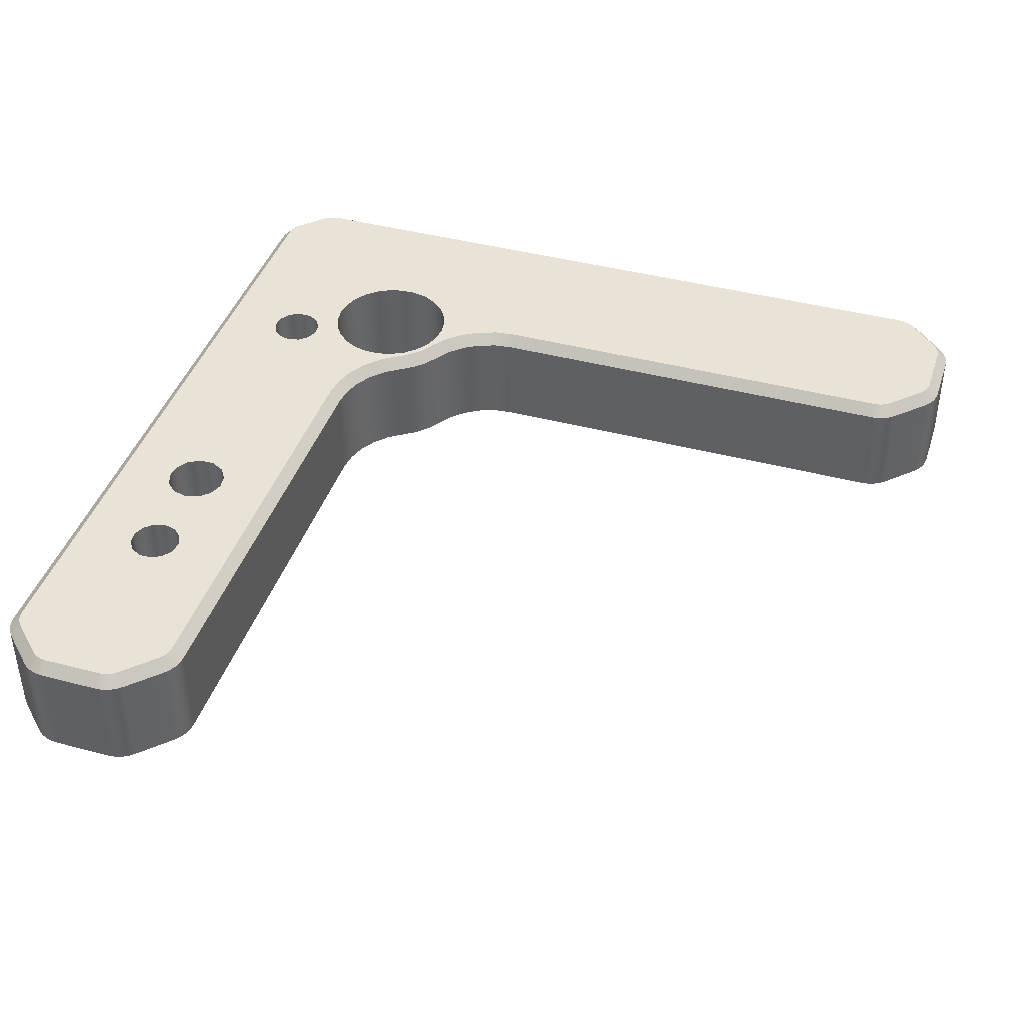
<metadata>
{"format":"obj","ext":"obj","renderer":"f3d","projection":"perspective","resolution":1024,"background":"white","views":[{"elev":41.8,"azim":107.7,"up":"+Z"}]}
</metadata>
<code>
g default
v 18.86 -15.62 -3.178
v 19.63 -15.72 -3.178
v 18.86 -15.62 -1.908
v 19.63 -15.72 -1.908
v 20.36 -15.99 -3.178
v 20.36 -15.99 -1.908
v 21.01 -16.44 -3.178
v 21.01 -16.44 -1.908
v 21.52 -17.02 -3.178
v 21.52 -17.02 -1.908
v 21.89 -17.71 -3.178
v 21.89 -17.71 -1.908
v 22.07 -18.47 -3.178
v 22.07 -18.47 -1.908
v 22.07 -19.25 -3.178
v 22.07 -19.25 -1.908
v 21.89 -20.01 -3.178
v 21.89 -20.01 -1.908
v 21.52 -20.7 -3.178
v 21.52 -20.7 -1.908
v 21.01 -21.28 -3.178
v 21.01 -21.28 -1.908
v 20.36 -21.73 -3.178
v 20.36 -21.73 -1.908
v 19.63 -22 -3.178
v 19.63 -22 -1.908
v 18.86 -22.1 -3.178
v 18.86 -22.1 -1.908
v -10.17 -17.38 3.172
v -9.505 -17.63 3.172
v -9.032 -18.17 3.172
v -8.861 -18.86 3.172
v -9.032 -19.55 3.172
v -9.505 -20.09 3.172
v -10.17 -20.34 3.172
v 13.04 -17.47 3.172
v 13.62 -17.87 3.172
v 13.96 -18.5 3.172
v 13.96 -19.22 3.172
v 13.62 -19.85 3.172
v 13.04 -20.25 3.172
v 12.33 -20.34 3.172
v -17.89 13.65 -1.781
v -17.89 13.65 -3.178
v -14.54 -19.38 -3.178
v -14.54 -18.34 -3.178
v -17.82 -23.08 -3.178
v -16.84 -22.71 -3.178
v -18.86 -23.21 -3.178
v -14.79 -20.4 -3.178
v -15.28 -21.33 -3.178
v -18.86 -14.51 -3.178
v -15.98 -22.11 -3.178
v -17.82 -14.64 -3.178
v -16.84 -15.01 -3.178
v -15.98 -15.6 -3.178
v -15.28 -16.39 -3.178
v -14.79 -17.32 -3.178
v 6.623 -17.13 3.172
v 7.402 -17.43 3.172
v 7.954 -18.05 3.172
v 8.153 -18.86 3.172
v 7.954 -19.67 3.172
v 7.402 -20.29 3.172
v 6.623 -20.59 3.172
v -12.89 -16.57 3.172
v -12.01 -16.47 3.172
v -12.89 -16.57 -3.178
v -12.01 -16.47 -3.178
v -11.18 -16.15 3.172
v -11.18 -16.15 -3.178
v -10.45 -15.65 3.172
v -10.45 -15.65 -3.178
v -9.859 -14.98 3.172
v -9.859 -14.98 -3.178
v -9.447 -14.2 3.172
v -9.447 -14.2 -3.178
v -9.234 -13.33 3.172
v -9.234 -13.33 -3.178
v -9.234 -12.45 3.172
v -9.234 -12.45 -3.178
v -9.447 -11.58 3.172
v -9.447 -11.58 -3.178
v -9.859 -10.8 3.172
v -9.859 -10.8 -3.178
v -10.45 -10.13 3.172
v -10.45 -10.13 -3.178
v -11.18 -9.629 3.172
v -11.18 -9.629 -3.178
v -12.01 -9.315 3.172
v -12.01 -9.315 -3.178
v -12.89 -9.208 3.172
v -12.89 -9.208 -3.178
v -19.83 13.65 -3.178
v -20.61 13.95 -3.178
v -19.83 13.65 -1.781
v -20.61 13.95 -1.781
v -21.3 14.41 -3.178
v -21.3 14.41 -1.781
v -21.88 15.01 -3.178
v -21.88 15.01 -1.781
v -22.31 15.72 -3.178
v -22.31 15.72 -1.781
v -22.58 16.51 -3.178
v -22.58 16.51 -1.781
v -22.67 17.34 -3.178
v -22.67 17.34 -1.781
v 20.56 -13.4 -3.178
v -15.84 15.01 -3.178
v -15.41 15.72 -3.178
v -15.92 -10.8 -3.178
v -16.33 -11.58 -3.178
v -15.14 16.51 -3.178
v -16.55 -12.45 -3.178
v -16.01 21.89 -3.178
v -15.72 23.73 -3.178
v -13.99 22 -3.178
v -16.7 22.5 -3.178
v -16.38 24.17 -3.178
v -16.03 23.98 -3.178
v -15.49 21.14 -3.178
v -13.74 21.69 -3.178
v -13.55 21.34 -3.178
v -17.51 22.93 -3.178
v -17.16 24.32 -3.178
v -16.76 24.28 -3.178
v -15.16 20.28 -3.178
v -13.44 20.96 -3.178
v -13.4 20.56 -3.178
v -18.4 23.15 -3.178
v 22 -13.99 -3.178
v 23.73 -15.72 -3.178
v -16.55 -13.33 -3.178
v 23.98 -16.03 -3.178
v 20.96 -13.44 -3.178
v 21.34 -13.55 -3.178
v 21.69 -13.74 -3.178
v -15.05 19.37 -3.178
v 24.17 -16.38 -3.178
v 24.28 -16.76 -3.178
v 24.32 -17.16 -3.178
v -20.56 24.32 -3.178
v -19.32 23.15 -3.178
v 20.56 -24.32 -3.178
v -24.32 20.56 -3.178
v 24.32 -20.56 -3.178
v -20.21 22.93 -3.178
v -21.34 24.17 -3.178
v -20.96 24.28 -3.178
v 18.08 -15.72 -3.178
v -15.05 17.34 -3.178
v 24.28 -20.96 -3.178
v 24.17 -21.34 -3.178
v 23.98 -21.69 -3.178
v -21.02 22.5 -3.178
v -22 23.73 -3.178
v -21.69 23.98 -3.178
v 17.35 -15.99 -3.178
v 23.73 -22 -3.178
v -15.92 -14.98 -3.178
v -15.33 -15.65 -3.178
v -4.332 -13.4 -3.178
v -14.6 -16.15 -3.178
v -21.71 21.89 -3.178
v -16.33 -14.2 -3.178
v -13.77 -16.47 -3.178
v -13.4 -4.332 -3.178
v -23.73 22 -3.178
v -22.23 21.14 -3.178
v 22 -23.73 -3.178
v -19.9 -14.64 -3.178
v -23.98 21.69 -3.178
v 21.69 -23.98 -3.178
v -24.17 21.34 -3.178
v -22.56 20.28 -3.178
v -20.88 -15.01 -3.178
v 21.34 -24.17 -3.178
v -21.74 -15.6 -3.178
v -24.28 20.96 -3.178
v -22.44 -16.39 -3.178
v 20.96 -24.28 -3.178
v -22.67 19.37 -3.178
v -22.93 -17.32 -3.178
v 18.08 -22 -3.178
v 16.19 -17.02 -3.178
v 15.83 -17.71 -3.178
v -17.11 13.95 -3.178
v -9.958 -9.317 -3.178
v -9.317 -9.958 -3.178
v 16.71 -16.44 -3.178
v -24.32 -20.94 -3.178
v -23.18 -19.38 -3.178
v -22.93 -20.4 -3.178
v -23.18 -18.34 -3.178
v -20.94 -24.32 -3.178
v 17.35 -21.73 -3.178
v -19.9 -23.08 -3.178
v -20.88 -22.71 -3.178
v -8.813 -10.71 -3.178
v -24.28 -21.34 -3.178
v -22.44 -21.33 -3.178
v 15.64 -18.47 -3.178
v -21.34 -24.28 -3.178
v -10.71 -8.813 -3.178
v -24.17 -21.72 -3.178
v -21.72 -24.17 -3.178
v -13.28 -5.421 -3.178
v -23.98 -22.07 -3.178
v -22.07 -23.98 -3.178
v -23.73 -22.38 -3.178
v -21.74 -22.11 -3.178
v -8.196 -11.62 -3.178
v -22.38 -23.73 -3.178
v -16.42 14.41 -3.178
v -11.62 -8.196 -3.178
v 15.64 -19.25 -3.178
v -7.399 -12.37 -3.178
v 15.83 -20.01 -3.178
v -12.37 -7.399 -3.178
v -6.46 -12.93 -3.178
v -13.77 -9.315 -3.178
v -12.93 -6.46 -3.178
v 16.19 -20.7 -3.178
v -14.6 -9.629 -3.178
v 16.71 -21.28 -3.178
v -15.33 -10.13 -3.178
v -5.421 -13.28 -3.178
v -13.4 -4.332 2.537
v -13.28 -5.421 2.537
v -12.93 -6.46 2.537
v -12.37 -7.399 2.537
v -11.62 -8.196 2.537
v -10.71 -8.813 2.537
v -9.317 -9.958 2.537
v -8.813 -10.71 2.537
v -9.958 -9.317 2.537
v -8.196 -11.62 2.537
v -7.399 -12.37 2.537
v -6.46 -12.93 2.537
v -5.421 -13.28 2.537
v -4.332 -13.4 2.537
v 20.56 -13.4 2.537
v 21.69 -13.74 2.537
v 22 -13.99 2.537
v 21.34 -13.55 2.537
v 20.96 -13.44 2.537
v 23.73 -15.72 2.537
v 24.28 -16.76 2.537
v 24.32 -17.16 2.537
v 24.17 -16.38 2.537
v 23.98 -16.03 2.537
v 24.32 -20.56 2.537
v 23.73 -22 2.537
v 23.98 -21.69 2.537
v 24.17 -21.34 2.537
v 24.28 -20.96 2.537
v 22 -23.73 2.537
v 20.56 -24.32 2.537
v 20.96 -24.28 2.537
v 21.34 -24.17 2.537
v 21.69 -23.98 2.537
v -20.94 -24.32 2.537
v -22.38 -23.73 2.537
v -22.07 -23.98 2.537
v -21.72 -24.17 2.537
v -21.34 -24.28 2.537
v -23.73 -22.38 2.537
v -24.28 -21.34 2.537
v -24.32 -20.94 2.537
v -24.17 -21.72 2.537
v -23.98 -22.07 2.537
v -24.32 20.56 2.537
v -23.98 21.69 2.537
v -23.73 22 2.537
v -24.17 21.34 2.537
v -24.28 20.96 2.537
v -22 23.73 2.537
v -20.56 24.32 2.537
v -20.96 24.28 2.537
v -21.34 24.17 2.537
v -21.69 23.98 2.537
v -17.16 24.32 2.537
v -15.72 23.73 2.537
v -16.03 23.98 2.537
v -16.38 24.17 2.537
v -16.76 24.28 2.537
v -13.99 22 2.537
v -13.4 20.56 2.537
v -13.44 20.96 2.537
v -13.55 21.34 2.537
v -13.74 21.69 2.537
v -13.77 -9.315 3.172
v -14.6 -9.629 3.172
v -15.33 -10.13 3.172
v -15.92 -10.8 3.172
v -16.33 -11.58 3.172
v -16.55 -12.45 3.172
v -16.55 -13.33 3.172
v -16.33 -14.2 3.172
v -15.92 -14.98 3.172
v -15.33 -15.65 3.172
v -14.6 -16.15 3.172
v -13.77 -16.47 3.172
v -10.36 -9.808 3.172
v -9.808 -10.36 3.172
v -16.38 23.45 3.172
v -16.62 23.58 3.172
v -16.17 23.28 3.172
v 23.28 -16.17 3.172
v 23.58 -16.62 3.172
v 23.45 -16.38 3.172
v -9.373 -11.01 3.172
v 21.34 -14.27 3.172
v 21.1 -14.14 3.172
v 21.55 -14.44 3.172
v -14.27 21.34 3.172
v -14.06 20.83 3.172
v -14.14 21.1 3.172
v -11.01 -9.373 3.172
v 23.66 -16.89 3.172
v -8.679 -12.03 3.172
v -14.44 21.55 3.172
v -14.03 20.56 3.172
v -12.03 -8.679 3.172
v -16.89 23.66 3.172
v -17.16 23.69 3.172
v -7.782 -12.87 3.172
v 20.83 -14.06 3.172
v 20.56 -14.03 3.172
v -12.87 -7.782 3.172
v 23.69 -17.16 3.172
v -13.51 -6.726 3.172
v -6.725 -13.51 3.172
v -20.84 23.65 3.178
v -21.34 23.45 3.172
v -20.56 23.69 3.172
v -21.1 23.58 3.172
v 23.66 -20.83 3.172
v 23.45 -21.34 3.172
v 23.58 -21.1 3.172
v -21.56 23.29 3.172
v 23.69 -20.56 3.172
v 23.28 -21.55 3.172
v 21.55 -23.28 3.172
v -23.58 21.1 3.172
v -23.66 20.83 3.173
v -23.45 21.34 3.172
v -13.9 -5.557 3.172
v -23.69 20.58 3.173
v -23.28 21.55 3.172
v -5.557 -13.9 3.172
v 20.56 -23.69 3.172
v 21.1 -23.58 3.172
v 20.83 -23.66 3.172
v 21.34 -23.45 3.172
v -4.332 -14.03 3.172
v -14.03 -4.332 3.172
v 12.33 -17.38 3.172
v 4.724 -19.28 3.172
v -10.88 -17.47 3.172
v 5.111 -20.01 3.172
v -11.47 -17.87 3.172
v 5.797 -20.49 3.172
v 11.66 -17.63 3.172
v -11.8 -18.5 3.172
v 11.19 -18.17 3.172
v -11.8 -19.22 3.172
v -20.94 -23.69 3.172
v -10.88 -20.25 3.172
v 11.02 -18.86 3.172
v -11.47 -19.85 3.172
v -23.69 -20.94 3.172
v 11.19 -19.55 3.172
v -23.66 -21.22 3.172
v -23.58 -21.48 3.172
v -21.21 -23.66 3.172
v -21.72 -23.45 3.172
v -21.48 -23.58 3.172
v -23.28 -21.93 3.172
v -23.45 -21.72 3.172
v -21.93 -23.28 3.172
v 11.66 -20.09 3.172
v 4.724 -18.44 3.172
v 5.111 -17.71 3.172
v 5.797 -17.23 3.172
v -15.05 17.34 -1.781
v -15.14 16.51 -1.781
v -15.41 15.72 -1.781
v -15.84 15.01 -1.781
v -16.42 14.41 -1.781
v -17.11 13.95 -1.781
v -15.05 19.37 -1.781
v -22.67 19.37 -1.781
v -22.56 20.28 -1.781
v -22.23 21.14 -1.781
v -21.71 21.89 -1.781
v -21.02 22.5 -1.781
v -20.21 22.93 -1.781
v -19.32 23.15 -1.781
v -18.4 23.15 -1.781
v -17.51 22.93 -1.781
v -16.7 22.5 -1.781
v -16.01 21.89 -1.781
v -15.49 21.14 -1.781
v -15.16 20.28 -1.781
v 15.83 -17.71 -1.908
v 15.64 -18.47 -1.908
v 15.64 -19.25 -1.908
v 18.08 -22 -1.908
v 15.83 -20.01 -1.908
v 17.35 -21.73 -1.908
v 18.08 -15.72 -1.908
v 16.19 -20.7 -1.908
v 17.35 -15.99 -1.908
v 16.71 -21.28 -1.908
v 16.71 -16.44 -1.908
v 16.19 -17.02 -1.908
v -18.85 13.53 -1.781
v -18.85 13.53 -3.178
v -16.27 -18.55 -1.527
v -16.27 -19.17 -1.527
v -17.65 -21.17 -1.527
v -18.24 -21.39 -1.527
v -18.86 -21.47 -1.527
v -16.42 -19.78 -1.527
v -16.71 -20.34 -1.527
v -17.13 -20.81 -1.527
v -18.86 -16.25 -1.527
v -18.24 -16.33 -1.527
v -17.65 -16.55 -1.527
v -17.13 -16.91 -1.527
v -16.71 -17.38 -1.527
v -16.42 -17.93 -1.527
v -19.48 -16.33 -1.527
v -20.07 -16.55 -1.527
v -20.59 -16.91 -1.527
v -21.01 -17.38 -1.527
v -21.3 -17.93 -1.527
v -21.45 -19.17 -1.527
v -21.3 -19.78 -1.527
v -21.45 -18.55 -1.527
v -19.48 -21.39 -1.527
v -20.07 -21.17 -1.527
v -21.01 -20.34 -1.527
v -20.59 -20.81 -1.527
v -9.505 -17.63 -0.1602
v -10.17 -17.38 -0.1602
v -9.032 -18.17 -0.1601
v -8.861 -18.86 -0.1601
v -9.032 -19.55 -0.1601
v -9.505 -20.09 -0.1602
v -10.17 -20.34 -0.1602
v 13.04 -17.47 -0.1601
v 12.33 -17.38 -0.1601
v 13.62 -17.87 -0.1601
v 13.96 -18.5 -0.1602
v 13.96 -19.22 -0.1602
v 13.62 -19.85 -0.1601
v 13.04 -20.25 -0.1601
v 12.33 -20.34 -0.1601
v 7.402 -17.43 -0.1602
v 6.623 -17.13 -0.1601
v 7.954 -18.05 -0.1601
v 8.153 -18.86 -0.1601
v 7.954 -19.67 -0.1601
v 7.402 -20.29 -0.1602
v 6.623 -20.59 -0.1601
v -10.88 -17.47 -0.1602
v 5.111 -20.01 -0.1602
v 4.724 -19.28 -0.1601
v -11.47 -17.87 -0.1602
v 5.797 -20.49 -0.1602
v -11.8 -18.5 -0.1601
v 11.19 -18.17 -0.1602
v 11.66 -17.63 -0.1601
v -11.8 -19.22 -0.1601
v 11.02 -18.86 -0.1602
v -10.88 -20.25 -0.1602
v 11.19 -19.55 -0.1602
v -11.47 -19.85 -0.1602
v 11.66 -20.09 -0.1601
v 4.724 -18.44 -0.1601
v 5.111 -17.71 -0.1602
v 5.797 -17.23 -0.1602
g polySurface975
f 3 1 2 4
f 5 6 4 2
f 7 8 6 5
f 9 10 8 7
f 11 12 10 9
f 13 14 12 11
f 15 16 14 13
f 17 18 16 15
f 19 20 18 17
f 21 22 20 19
f 23 24 22 21
f 25 26 24 23
f 27 28 26 25
f 68 66 67 69
f 70 71 69 67
f 72 73 71 70
f 74 75 73 72
f 76 77 75 74
f 78 79 77 76
f 80 81 79 78
f 82 83 81 80
f 84 85 83 82
f 86 87 85 84
f 88 89 87 86
f 90 91 89 88
f 92 93 91 90
f 96 94 95 97
f 98 99 97 95
f 100 101 99 98
f 102 103 101 100
f 104 105 103 102
f 106 107 105 104
f 115 116 117
f 118 119 120
f 118 120 116
f 118 116 115
f 121 117 122
f 121 122 123
f 121 115 117
f 124 125 126
f 124 126 119
f 124 119 118
f 127 123 128
f 127 128 129
f 127 121 123
f 130 125 124
f 7 131 132
f 9 132 134
f 9 7 132
f 5 108 135
f 5 135 136
f 5 136 137
f 5 137 131
f 5 131 7
f 138 127 129
f 11 134 139
f 11 139 140
f 11 140 141
f 11 9 134
f 2 108 5
f 142 130 143
f 142 125 130
f 13 11 141
f 1 108 2
f 15 13 141
f 15 141 146
f 147 142 143
f 147 148 149
f 147 149 142
f 150 108 1
f 151 138 129
f 17 146 152
f 17 152 153
f 17 153 154
f 17 15 146
f 155 148 147
f 155 156 157
f 155 157 148
f 113 151 129
f 158 108 150
f 19 154 159
f 19 17 154
f 56 160 161
f 57 56 161
f 57 161 163
f 164 156 155
f 21 19 159
f 55 160 56
f 55 165 160
f 58 57 163
f 58 163 166
f 54 165 55
f 54 133 165
f 168 164 169
f 168 156 164
f 46 58 166
f 170 23 21
f 46 166 68
f 170 21 159
f 172 168 169
f 173 23 170
f 174 169 175
f 174 172 169
f 177 23 173
f 179 174 175
f 181 23 177
f 145 175 182
f 145 179 175
f 144 23 181
f 144 25 23
f 144 27 25
f 184 27 144
f 87 188 189
f 191 192 193
f 191 194 192
f 191 183 194
f 196 184 144
f 195 197 49
f 195 198 197
f 195 49 47
f 85 189 199
f 200 191 193
f 85 87 189
f 200 193 201
f 203 198 195
f 89 204 188
f 205 200 201
f 89 188 87
f 206 198 203
f 208 205 201
f 209 198 206
f 210 201 211
f 210 208 201
f 83 199 212
f 213 211 198
f 83 85 199
f 213 198 209
f 213 210 211
f 191 145 183
f 129 167 113
f 91 215 204
f 91 204 89
f 81 212 217
f 106 145 182
f 81 83 212
f 93 219 215
f 104 145 106
f 93 215 91
f 79 217 220
f 79 81 217
f 221 222 219
f 221 219 93
f 77 79 220
f 224 222 221
f 207 167 228 229
f 222 207 229 230
f 231 219 222 230
f 232 215 219 231
f 233 204 215 232
f 234 235 199 189
f 236 188 204 233
f 189 188 236 234
f 212 199 235 237
f 238 217 212 237
f 239 220 217 238
f 162 227 240 241
f 240 227 220 239
f 108 162 241 242
f 243 244 131 137
f 137 136 245 243
f 136 135 246 245
f 135 108 242 246
f 132 131 244 247
f 248 249 141 140
f 140 139 250 248
f 139 134 251 250
f 134 132 247 251
f 141 249 252 146
f 253 159 154 254
f 154 153 255 254
f 153 152 256 255
f 152 146 252 256
f 253 257 170 159
f 258 144 181 259
f 181 177 260 259
f 177 173 261 260
f 173 170 257 261
f 144 258 262 195
f 263 213 209 264
f 264 209 206 265
f 265 206 203 266
f 203 195 262 266
f 213 263 267 210
f 268 269 191 200
f 200 205 270 268
f 205 208 271 270
f 208 210 267 271
f 191 269 272 145
f 273 274 168 172
f 172 174 275 273
f 174 179 276 275
f 179 145 272 276
f 156 168 274 277
f 278 142 149 279
f 149 148 280 279
f 148 157 281 280
f 157 156 277 281
f 125 142 278 282
f 283 116 120 284
f 284 120 119 285
f 285 119 126 286
f 126 125 282 286
f 117 116 283 287
f 288 129 128 289
f 128 123 290 289
f 291 122 117 287
f 123 122 291 290
f 129 288 228 167
f 93 92 292 221
f 293 224 221 292
f 111 226 294 295
f 294 226 224 293
f 296 112 111 295
f 297 114 112 296
f 298 133 114 297
f 299 165 133 298
f 161 160 300 301
f 300 160 165 299
f 302 163 161 301
f 303 166 163 302
f 66 68 166 303
f 304 86 305
f 309 310 311
f 305 84 312
f 86 84 305
f 313 314 315
f 319 88 304
f 304 88 86
f 84 82 312
f 309 320 310
f 312 82 321
f 324 90 319
f 319 90 88
f 321 80 327
f 328 329 314
f 82 80 321
f 314 329 315
f 330 92 324
f 315 331 309
f 329 331 315
f 324 92 90
f 309 331 320
f 80 78 327
f 332 292 330
f 330 292 92
f 327 76 333
f 335 306 307 337
f 78 76 327
f 338 339 340
f 332 293 292
f 76 74 333
f 342 343 338
f 338 343 339
f 342 344 343
f 74 30 333
f 333 31 351
f 30 31 333
f 342 352 344
f 353 352 354
f 355 352 353
f 344 352 355
f 72 30 74
f 329 36 37
f 351 31 356
f 37 38 329
f 72 29 30
f 31 32 356
f 329 38 331
f 329 358 36
f 70 29 72
f 342 39 352
f 331 39 342
f 38 39 331
f 356 32 359
f 70 360 29
f 39 40 352
f 32 33 359
f 67 360 70
f 40 41 352
f 359 33 361
f 67 362 360
f 33 34 361
f 41 42 352
f 66 362 67
f 361 34 363
f 66 365 362
f 34 35 363
f 303 365 66
f 60 61 364
f 364 61 366
f 302 367 303
f 303 367 365
f 358 60 364
f 358 59 60
f 329 59 358
f 61 62 366
f 366 62 370
f 302 368 367
f 65 368 352
f 301 368 302
f 35 368 363
f 369 368 35
f 370 62 373
f 371 368 369
f 363 368 65
f 367 368 371
f 301 372 368
f 300 372 301
f 299 372 300
f 62 63 373
f 374 375 372
f 376 377 378
f 368 377 376
f 372 379 368
f 375 379 372
f 380 379 375
f 379 381 368
f 368 381 377
f 373 63 382
f 329 356 59
f 63 64 382
f 382 64 42
f 42 65 352
f 64 65 42
f 383 356 359
f 384 356 383
f 385 356 384
f 59 356 385
f 386 151 113 387
f 110 388 387 113
f 109 389 388 110
f 214 390 389 109
f 187 391 390 214
f 44 43 391 187
f 151 386 392 138
f 393 182 175 394
f 169 395 394 175
f 164 396 395 169
f 155 397 396 164
f 147 398 397 155
f 143 399 398 147
f 130 400 399 143
f 124 401 400 130
f 118 402 401 124
f 115 403 402 118
f 121 404 403 115
f 127 405 404 121
f 392 405 127 138
f 106 182 393 107
f 267 263 381 379
f 271 267 379 380
f 380 375 270 271
f 375 374 268 270
f 374 372 269 268
f 262 368 376 266
f 266 376 378 265
f 265 378 377 264
f 264 377 381 263
f 349 272 269 372
f 258 352 368 262
f 272 349 346 276
f 346 345 275 276
f 345 347 273 275
f 347 350 274 273
f 257 344 355 261
f 355 353 260 261
f 353 354 259 260
f 354 352 258 259
f 350 341 277 274
f 253 343 344 257
f 281 277 341 335
f 335 337 280 281
f 279 334 336 278
f 337 334 279 280
f 256 252 342 338
f 256 338 340 255
f 255 340 339 254
f 254 339 343 253
f 278 336 326 282
f 249 331 342 252
f 282 326 325 286
f 286 325 307 285
f 285 307 306 284
f 284 306 308 283
f 251 247 309 311
f 311 310 250 251
f 310 320 248 250
f 320 331 249 248
f 283 308 322 287
f 247 244 315 309
f 287 322 316 291
f 316 318 290 291
f 318 317 289 290
f 317 323 288 289
f 242 329 328 246
f 246 328 314 245
f 245 314 313 243
f 313 315 244 243
f 228 288 323 357
f 329 242 241 356
f 348 229 228 357
f 332 230 229 348
f 330 231 230 332
f 324 232 231 330
f 233 232 324 319
f 237 235 312 321
f 327 238 237 321
f 333 239 238 327
f 240 239 333 351
f 241 240 351 356
f 233 319 304 236
f 304 305 234 236
f 305 312 235 234
f 28 27 184 409
f 196 411 409 184
f 225 415 411 196
f 223 413 415 225
f 218 410 413 223
f 216 408 410 218
f 202 407 408 216
f 186 406 407 202
f 185 417 406 186
f 190 416 417 185
f 158 414 416 190
f 150 412 414 158
f 1 3 412 150
f 3 4 6 8 10 12 14 16 18 20 22 24 26 28 409 411 415 413 410 408 407 406 417 416 414 412
f 418 419 94 96
f 43 44 419 418
f 145 104 183
f 104 102 183
f 113 167 110
f 183 102 180
f 102 100 180
f 110 167 109
f 180 100 178
f 100 98 178
f 109 167 214
f 178 98 176
f 98 95 176
f 214 167 187
f 95 94 176
f 176 94 171
f 187 167 44
f 94 419 171
f 171 419 52
f 419 44 52
f 52 44 54
f 54 44 133
f 133 44 114
f 114 44 112
f 112 44 111
f 111 44 226
f 226 44 224
f 44 167 224
f 167 207 224
f 207 222 224
f 391 43 418 96 97 99 101 103 105 107 393 394 395 396 397 398 399 400 401 402 403 404 405 392 386 387 388 389 390
f 46 45 421 420
f 48 47 423 422
f 47 49 424 423
f 45 50 425 421
f 50 51 426 425
f 51 53 427 426
f 53 48 422 427
f 52 54 429 428
f 54 55 430 429
f 55 56 431 430
f 56 57 432 431
f 57 58 433 432
f 58 46 420 433
f 171 52 428 434
f 176 171 434 435
f 178 176 435 436
f 180 178 436 437
f 183 180 437 438
f 193 192 439 440
f 192 194 441 439
f 194 183 438 441
f 49 197 442 424
f 197 198 443 442
f 201 193 440 444
f 211 201 444 445
f 198 211 445 443
f 195 47 144
f 47 48 144
f 144 48 196
f 48 53 196
f 196 53 225
f 108 158 162
f 158 190 162
f 53 51 225
f 225 51 223
f 190 185 162
f 51 50 223
f 223 50 218
f 185 186 162
f 50 45 218
f 218 45 216
f 186 202 162
f 45 46 216
f 46 68 216
f 68 69 216
f 69 71 216
f 71 73 216
f 73 75 216
f 75 77 216
f 216 77 202
f 202 77 162
f 162 77 227
f 77 220 227
f 30 29 447 446
f 31 30 446 448
f 32 31 448 449
f 33 32 449 450
f 34 33 450 451
f 35 34 451 452
f 36 358 454 453
f 37 36 453 455
f 38 37 455 456
f 39 38 456 457
f 40 39 457 458
f 41 40 458 459
f 42 41 459 460
f 60 59 462 461
f 61 60 461 463
f 62 61 463 464
f 63 62 464 465
f 64 63 465 466
f 65 64 466 467
f 29 360 468 447
f 359 361 469 470
f 360 362 471 468
f 361 363 472 469
f 362 365 473 471
f 364 366 474 475
f 365 367 476 473
f 358 364 475 454
f 366 370 477 474
f 369 35 452 478
f 370 373 479 477
f 371 369 478 480
f 363 65 467 472
f 367 371 480 476
f 373 382 481 479
f 382 42 460 481
f 383 359 470 482
f 384 383 482 483
f 385 384 483 484
f 59 385 484 462
f 447 468 471 473 476 480 478 452 451 450 449 448 446
f 454 475 474 477 479 481 460 459 458 457 456 455 453
f 462 484 483 482 470 469 472 467 466 465 464 463 461
f 323 349 372 357
f 299 298 372
f 357 372 348
f 348 372 332
f 298 297 372
f 293 332 294
f 297 296 372
f 294 332 295
f 332 372 295
f 372 296 295
f 347 316 322 350
f 346 317 318 345
f 345 318 316 347
f 349 323 317 346
f 350 322 308 341
f 341 308 306 335
f 337 307 325 334
f 334 325 326 336
f 429 430 431 432 433 420 421 425 426 427 422 423 424 442 443 445 444 440 439 441 438 437 436 435 434 428

</code>
